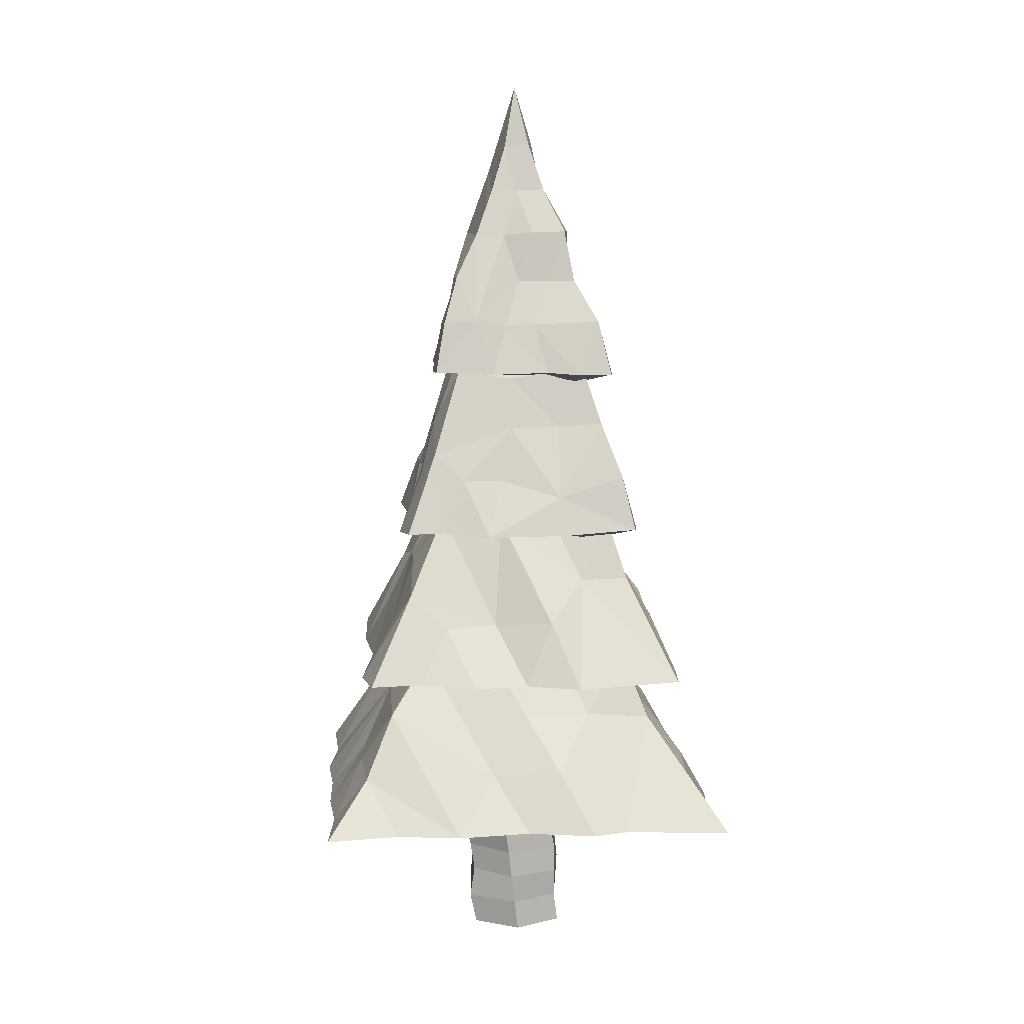
<metadata>
{"format":"obj","ext":"obj","renderer":"f3d","projection":"perspective","resolution":1024,"background":"white","views":[{"elev":8.0,"azim":85.8,"up":"+Y"}]}
</metadata>
<code>
o Leaves
v -4.519 10.85 -4.155
v -2.843 10.76 -4.367
v -2.864 10.73 -1.662
v 2.779 10.79 -4.306
v 2.076 13.15 -3.565
v 3.789 13.24 -3.544
v -4.233 10.99 -1.52
v -2.843 10.52 0.001322
v -4.759 10.77 0.001322
v -2.843 10.71 1.297
v -4.783 10.76 1.297
v -2.843 11.04 2.592
v -2.14 13.05 -3.246
v -1.438 10.9 -4.055
v -1.438 10.98 -2.589
v -0.2633 11.38 -1.288
v -1.398 11.05 0.1842
v 2.847 10.85 1.934
v 4.171 11 3.844
v 2.779 10.93 3.975
v -1.438 11.29 2.592
v -1.438 11.04 3.716
v -0.03204 10.93 -3.976
v -0.03204 11.05 -2.589
v 1.373 10.81 -4.251
v 0.6707 12.97 -2.987
v 1.373 10.52 -2.589
v 0.03249 11.22 0.8785
v 0.542 11.36 2.495
v 1.16 11.06 3.71
v 1.373 10.93 -1.294
v 1.362 11.01 0.6532
v 2.779 10.41 -2.589
v 2.717 10.8 -1.21
v 4.428 10.87 -2.589
v 4.374 10.88 -4.074
v 4.179 10.97 -1.223
v 4.351 10.9 1.297
v -0.03204 23.92 0.001324
v 0.5051 21.25 0.4833
v 0.6189 21.32 -0.5945
v 1.222 19.18 1.145
v 1.15 19.2 0.001323
v 1.316 19.24 -1.236
v 2.031 17.17 1.899
v 1.953 17.16 0.6489
v 2.273 17.27 -0.6463
v 2.264 17.32 -2.129
v 3.03 15.29 2.843
v 3.707 13.32 2.01
v 2.617 15.07 0.001322
v 2.596 15.06 -1.294
v 2.724 15.09 -2.534
v 3.692 13.18 3.45
v 3.525 13.06 0.6489
v 3.501 13.13 -0.6438
v -1.239 20.16 1.124
v -0.03204 19.22 1.104
v -2.299 17.3 2.103
v 0.6941 17.06 1.563
v -2.822 15.11 2.578
v -1.438 15.19 2.801
v -0.03204 15.08 2.443
v -4.12 11.01 3.747
v 1.373 15.15 2.69
v -3.74 13.17 -3.431
v -2.14 13.02 3.158
v -0.7348 12.9 2.782
v 0.6707 12.95 2.933
v 2.076 13.13 3.523
v -0.9148 21.47 -0.8263
v -1.392 19.25 -1.249
v -1.961 17.32 0.1935
v -2.07 17.16 -1.871
v -0.7348 12.91 -2.815
v -2.721 15.04 -2.467
v -2.668 15.06 -1.02
v -2.799 15.11 1.297
v -3.785 13.19 -1.023
v -3.971 13.19 0.6489
v -3.703 13.1 1.944
v -0.03204 19.26 -1.232
v 0.6707 17.34 -2.395
v -0.7348 17.25 -2.087
v 1.373 15.07 -2.418
v -0.03204 15.08 -2.445
v -1.438 15.04 -2.32
v -5.603 3.808 -5.216
v -3.802 3.685 -5.542
v -3.539 3.355 -3.391
v -5.617 3.802 -3.534
v -3.802 3.698 -1.766
v -5.502 3.844 -1.766
v -3.802 3.195 0.001321
v -5.903 3.7 0.001321
v -3.802 3.403 1.769
v -6.066 3.649 1.472
v -2.456 3.957 3.729
v -5.545 3.828 3.536
v -0.6728 3.884 5.036
v -1.917 3.695 -5.515
v -1.917 3.777 -1.766
v 0.07798 4.08 1.153
v -1.917 3.693 0.001321
v -1.917 3.957 1.769
v -0.03204 3.811 -5.213
v -0.03204 3.681 -3.534
v -0.03204 4.089 -1.766
v -0.03204 4.09 3.536
v 1.917 3.843 -5.265
v 1.667 3.234 -3.515
v 2.006 3.65 0.04277
v 2.969 3.764 3.379
v 3.738 3.754 -5.361
v 5.437 3.923 -5.088
v 3.738 3.349 -3.534
v 3.497 3.667 5.539
v 5.776 3.73 -1.896
v -5.719 3.766 5.335
v -2.86 6.253 -4.724
v -0.9746 6.099 -4.313
v 3.738 3.59 1.769
v 5.853 3.693 1.543
v 5.471 3.832 3.536
v 5.485 3.828 5.165
v -0.03204 18.16 0.001323
v 0.8837 15.56 0.8583
v 1.044 15.69 -1.016
v 1.756 13.15 1.672
v 1.56 13.1 0.001322
v 1.796 13.18 -1.71
v 2.925 10.96 2.782
v 3.064 10.65 0.4508
v 4.832 6.255 -4.569
v 3.082 11.08 -2.936
v 4.206 7.278 3.93
v 3.809 8.413 0.4356
v 0.9105 6.023 -4.109
v 3.675 8.474 -1.766
v 3.89 8.617 -3.686
v 4.726 6.156 2.653
v 4.592 6.103 0.8851
v 5.134 5.368 -1.709
v -1.293 15.83 1.203
v -1.849 13.17 1.701
v -0.03204 13.08 1.395
v -3.159 11.09 2.952
v -0.9746 10.92 2.823
v 0.9105 10.78 2.447
v -3.559 8.311 3.293
v -1.917 8.586 3.769
v -0.03204 8.567 3.718
v 1.853 8.63 3.886
v -4.811 6.189 4.486
v -2.86 6.146 4.441
v -0.9746 6.033 4.14
v 0.9105 6.166 4.494
v 2.796 6.186 4.547
v -3.846 8.464 -3.584
v -1.097 15.68 -1.005
v -2.94 10.87 -2.722
v -1.953 13.24 0.001322
v -2.905 10.88 -0.8824
v -3.097 10.95 0.8851
v -3.646 8.437 -1.766
v -3.637 8.678 0.6232
v -4.881 5.747 -1.286
v -4.603 6.081 2.653
v -0.03204 13.25 -1.835
v 0.9105 11.01 -3.041
v -0.9746 10.87 -2.69
v 1.853 8.433 -3.356
v -0.03204 8.432 -3.355
v -1.917 8.374 -3.2
v -8.081 -2.667 -7.103
v -5.328 -2.528 -6.637
v -5.328 -2.75 -4.665
v -7.829 -2.609 -4.665
v -5.328 -2.478 -2.332
v -7.935 -2.637 -2.332
v -5.222 -2.968 0.08828
v -0.03204 -2.661 -7.038
v 2.616 -2.818 -4.665
v -0.03204 -2.631 -4.665
v -7.723 -2.589 0.6407
v -5.328 -2.638 4.668
v -7.645 -2.56 4.668
v -3.277 -2.733 7.169
v -2.68 -2.631 -6.948
v -2.68 -3.114 -4.665
v -2.68 -2.89 -2.332
v -2.68 -3.038 0.00132
v -2.68 -2.583 2.334
v -0.7356 -2.392 4.387
v -0.05171 -2.389 -0.9707
v 2.616 -2.675 2.334
v 5.264 -2.39 4.668
v 2.616 -2.83 4.668
v -0.03204 -2.251 2.334
v 2.616 -2.637 -6.968
v 2.616 -3.164 -2.332
v 3.086 -2.869 -0.01624
v 1.154 -2.561 6.82
v 5.264 -2.655 -7.022
v 5.264 -2.474 -4.665
v 5.264 -2.757 -2.332
v -4.004 -0.3673 -5.668
v -1.356 -0.0896 -6.23
v 5.264 -2.843 2.334
v 5.264 -2.757 7.33
v 7.675 -2.636 -6.792
v 8.331 -2.758 -2.332
v 7.962 -2.661 0.00132
v 8.131 -2.706 2.334
v 7.673 -2.584 4.668
v 7.805 -2.628 6.895
v 1.188 9.048 1.064
v 2.676 6.86 2.395
v 3.338 5.45 -0.8637
v -0.03172 11.71 0.02328
v 2.685 6.869 -2.401
v 4.002 4.501 3.563
v 4.486 4.232 0.9378
v 4.219 4.731 -3.778
v 5.841 1.046 5.114
v 6.231 -0.2069 1.313
v 5.473 1.656 -2.658
v 5.304 1.695 -4.725
v 6.479 -0.3471 3.501
v 7.024 -0.04153 -1.165
v -8.062 -2.663 7.087
v -1.57 9.383 1.381
v -2.628 6.741 2.282
v -0.03204 6.592 1.921
v -4.256 4.702 3.753
v -1.356 4.536 3.704
v 1.292 4.4 3.43
v -5.933 1.149 5.167
v -2.777 1.853 4.463
v -0.03204 2.195 4.912
v 2.616 2.198 4.918
v 1.292 -0.5156 -5.368
v 3.94 -0.2118 -5.982
v -1.356 -0.2217 5.965
v 3.201 -0.6204 5.935
v -6.015 0.7635 -5.315
v -1.355 9.157 -1.165
v -2.851 6.978 -2.503
v -2.558 6.728 0.001321
v -3.955 4.384 -3.45
v -4.38 4.575 -1.132
v -5.243 2.027 -2.332
v -5.379 1.821 0.2194
v -6.31 -0.4777 -3.498
v -6.306 -0.4803 -1.165
v -6.856 -0.7567 1.67
v -0.5724 6.268 -2.763
v 1.292 4.617 -3.865
v 2.616 2.054 -4.623
v -0.03204 2.036 -4.586
v -2.68 2.022 -4.558
v -9.453 -9.128 -8.762
v -5.324 -9.099 -8.533
v -6.184 -8.958 -4.167
v -2.985 -9.319 -3.739
v -0.03204 -8.908 0.001319
v -3.121 -9.48 0.001318
v -9.358 -9.138 -2.426
v -6.21 -9.162 0.001319
v 3.057 -9.144 2.907
v 6.146 -8.953 5.813
v 3.057 -9.258 5.813
v -0.03204 -9.106 -8.69
v 3.057 -9.028 -5.811
v -0.03204 -9.045 -5.811
v -9.458 -9.152 5.813
v -5.927 -9.099 5.76
v -6.067 -9.108 8.669
v -3.121 -9.053 2.907
v -0.03204 -8.916 5.813
v 3.057 -9.146 -8.833
v 1.513 -6.858 -7.093
v 4.602 -6.663 -7.409
v -9.11 -9.074 1.274
v 6.146 -9.036 -8.44
v 9.107 -9.072 -4.277
v 6.146 -8.934 -5.811
v -0.03204 -9.115 -2.905
v -0.03204 -8.839 2.907
v -0.03204 -9.147 8.84
v 3.057 -9.511 -2.905
v 3.057 -9.217 0.001319
v 3.057 -9.162 8.894
v 6.146 -9.207 -2.905
v 6.733 -9.302 1.41
v -7.843 -6.641 -7.352
v -4.666 -6.793 -7.199
v 6.146 -9.094 8.65
v 9.331 -9.12 -8.812
v 9.364 -9.144 -2.905
v 9.023 -9.062 0.001319
v 9.281 -9.12 3.062
v 9.042 -9.067 5.813
v 9.392 -9.125 8.876
v -0.03204 5.209 0.001321
v 1.44 2.599 1.382
v 2.467 1.34 -2.357
v 3.1 0.3853 2.951
v 3.496 -0.4218 -0.8146
v 4.593 -2.042 4.352
v 4.838 -1.876 1.454
v -1.46 -6.422 -7.09
v 4.807 -1.77 -4.563
v 6.331 -4.253 5.987
v 7.559 -6.919 1.412
v 6.287 -4.299 0.001319
v 6.113 -4.413 -2.905
v 5.973 -4.611 -5.638
v 7.584 -6.889 7.159
v 7.927 -6.598 -1.452
v 7.633 -6.826 -7.206
v -3.121 -9.209 9.06
v -1.657 2.793 1.534
v -3.066 0.2602 2.852
v -0.03204 0.125 2.574
v -4.866 -1.768 4.557
v -1.577 -1.972 4.456
v 1.513 -2.043 4.341
v -6.926 -5.283 6.519
v -3.121 -4.551 5.555
v -0.1432 -4.436 6
v -9.435 -9.123 8.855
v 1.513 -6.789 7.208
v 4.602 -6.685 7.377
v -1.525 2.626 -1.4
v -3.317 0.5793 -3.101
v -2.965 0.2281 0.00132
v -4.479 -2.267 -4.171
v -4.933 -1.855 -1.452
v -6.055 -4.588 -5.656
v -6.252 -4.364 -2.905
v -6.286 -4.587 0.642
v -7.704 -6.786 -4.358
v -7.786 -7.122 3.106
v -0.03204 0.4 -3.018
v 1.032 -2.3 -4.677
v -1.577 -2.041 -4.341
v 3.057 -4.438 -5.735
v -1.829 -6.804 1.209
v -1.861 -7.661 1.348
v 0.2186 -7.661 2.248
v 0.1256 -6.804 2.317
v 2.249 -7.661 0.9996
v 2.146 -6.804 1.069
v 2.004 -5.523 1.167
v -0.03204 -5.395 0.001319
v -0.03204 -5.444 2.348
v -0.2017 -6.804 -2.491
v -0.3095 -7.661 -2.486
v -2.068 -7.661 -0.8896
v -1.974 -6.804 -0.9501
v -0.03204 -5.452 2.356
v -2.04 -5.452 1.161
v -2.063 -5.477 1.177
v 1.77 -7.661 -1.326
v 1.946 -6.804 -1.328
v -2.064 -5.363 -1.172
v 1.931 -5.452 1.135
v -2.15 -5.452 -1.221
v -0.03204 -5.452 -2.187
v -0.04875 -5.593 -2.345
v 1.998 -5.479 -1.175
v 1.974 -5.452 -1.157
v 2.275 -15.86 0.001317
v 2.267 -14.57 0.1511
v 1.061 -14.57 2.215
v 1.084 -15.86 1.934
v -1.181 -15.86 1.991
v -1.215 -14.57 1.773
v -2.533 -14.57 -0.1616
v -2.337 -15.86 0.001317
v -1.205 -15.86 -2.03
v -1.075 -14.57 -2.111
v 1.189 -14.57 -1.828
v 1.125 -15.86 -2.003
v 2.351 -13.31 0.3086
v 2.196 -12.13 0.4248
v 0.7288 -12.13 2.181
v 0.8037 -13.31 2.004
v -1.563 -13.31 2.008
v -1.538 -12.13 1.748
v -2.301 -12.13 -0.4301
v -2.085 -13.31 -0.2634
v -0.9395 -13.31 -2.173
v -0.7418 -12.13 -2.032
v 1.54 -12.13 -1.822
v 1.368 -13.31 -1.834
v -1.705 -9.303 1.46
v -1.758 -10.01 1.619
v 0.4824 -10.01 2.204
v 0.4417 -9.303 2.417
v -0.4899 -9.303 -2.333
v -0.6041 -10.01 -2.448
v -2.165 -10.01 -0.6449
v -2.107 -9.303 -0.7093
v 2.33 -9.303 0.8101
v 2.246 -10.01 0.6915
v 1.702 -10.01 -1.624
v 1.641 -9.303 -1.458
v 2.249 -7.661 0.9996
v 0.2186 -7.661 2.248
v -1.861 -7.661 1.348
v -2.068 -7.661 -0.8896
v -0.3095 -7.661 -2.486
v 1.77 -7.661 -1.326
v 2.348 -11.07 0.5864
v 0.6737 -11.07 2.432
v -1.565 -11.07 1.599
v -2.481 -11.07 -0.6007
v -0.7016 -11.07 -2.305
v 1.517 -11.07 -1.613
f 1 2 3
f 4 5 6
f 7 3 8
f 9 8 10
f 11 10 12
f 13 14 2
f 2 14 15
f 3 15 16
f 3 16 17
f 18 19 20
f 10 17 21
f 12 21 22
f 14 23 24
f 15 24 16
f 25 26 5
f 23 27 24
f 17 28 29
f 21 29 30
f 23 25 27
f 24 27 31
f 16 31 32
f 26 25 23
f 28 32 29
f 14 24 15
f 25 4 33
f 27 33 34
f 4 35 33
f 32 34 18
f 1 3 7
f 29 18 20
f 4 36 35
f 33 35 37
f 32 18 29
f 34 37 38
f 18 38 19
f 16 32 28
f 39 40 41
f 40 42 43
f 43 41 40
f 41 43 44
f 42 45 46
f 46 43 42
f 43 46 47
f 47 44 43
f 44 47 48
f 45 49 50
f 50 46 45
f 46 50 51
f 51 47 46
f 47 51 52
f 52 48 47
f 48 52 53
f 49 54 50
f 25 33 27
f 27 34 31
f 55 51 50
f 51 55 56
f 56 52 51
f 31 34 32
f 56 53 52
f 53 56 6
f 24 31 16
f 19 50 54
f 50 19 38
f 38 55 50
f 55 38 37
f 37 56 55
f 29 20 30
f 9 10 11
f 56 37 35
f 35 6 56
f 6 35 36
f 39 57 40
f 3 17 8
f 58 40 57
f 40 58 42
f 57 59 60
f 60 58 57
f 10 21 12
f 60 42 58
f 42 60 45
f 59 61 62
f 62 60 59
f 60 62 63
f 12 22 64
f 60 63 65
f 65 45 60
f 45 65 49
f 2 66 13
f 67 62 61
f 62 67 68
f 68 63 62
f 63 68 69
f 69 65 63
f 65 69 70
f 70 49 65
f 49 70 54
f 16 28 17
f 64 67 61
f 67 64 22
f 22 68 67
f 68 22 30
f 30 69 68
f 7 8 9
f 30 70 69
f 70 30 20
f 20 54 70
f 54 20 19
f 39 71 57
f 71 72 73
f 73 57 71
f 8 17 10
f 72 74 73
f 17 29 21
f 21 30 22
f 23 75 26
f 57 73 59
f 74 76 77
f 77 73 74
f 33 37 34
f 75 23 14
f 73 77 78
f 78 59 73
f 59 78 61
f 76 66 79
f 79 77 76
f 2 15 3
f 34 38 18
f 77 79 80
f 80 78 77
f 78 80 81
f 81 61 78
f 66 2 1
f 66 1 7
f 7 79 66
f 11 12 64
f 5 4 25
f 79 7 9
f 9 80 79
f 80 9 11
f 11 81 80
f 81 11 64
f 64 61 81
f 14 13 75
f 39 41 71
f 41 44 82
f 82 71 41
f 71 82 72
f 44 48 83
f 83 82 44
f 82 83 84
f 84 72 82
f 72 84 74
f 48 53 85
f 85 83 48
f 83 85 86
f 86 84 83
f 84 86 87
f 87 74 84
f 74 87 76
f 53 6 5
f 5 85 53
f 85 5 26
f 26 86 85
f 86 26 75
f 75 87 86
f 87 75 13
f 13 76 87
f 76 13 66
f 6 36 4
f 88 89 90
f 91 90 92
f 93 92 94
f 95 94 96
f 97 96 98
f 99 98 100
f 89 101 90
f 102 103 104
f 92 102 104
f 94 104 105
f 96 105 98
f 92 104 94
f 101 106 107
f 90 107 108
f 102 108 103
f 90 108 102
f 105 103 109
f 98 109 100
f 106 110 111
f 101 107 90
f 108 111 112
f 103 112 113
f 114 115 116
f 109 113 117
f 110 114 116
f 111 116 118
f 111 118 112
f 110 116 111
f 97 98 99
f 99 100 119
f 101 120 121
f 116 115 118
f 108 112 103
f 88 90 91
f 122 123 124
f 113 124 125
f 126 127 128
f 127 129 130
f 130 128 127
f 128 130 131
f 129 132 133
f 133 130 129
f 114 110 134
f 133 131 130
f 131 133 135
f 132 136 137
f 137 133 132
f 106 111 107
f 138 110 106
f 133 137 139
f 139 135 133
f 135 139 140
f 112 122 113
f 141 137 136
f 137 141 142
f 107 111 108
f 137 142 143
f 143 139 137
f 93 94 95
f 143 140 139
f 140 143 134
f 136 125 124
f 124 141 136
f 141 124 123
f 123 142 141
f 91 92 93
f 123 143 142
f 143 123 118
f 95 96 97
f 143 118 115
f 115 134 143
f 120 101 89
f 126 144 127
f 144 145 146
f 146 127 144
f 127 146 129
f 145 147 148
f 148 146 145
f 146 148 149
f 149 129 146
f 129 149 132
f 147 150 151
f 151 148 147
f 148 151 152
f 152 149 148
f 149 152 153
f 153 132 149
f 132 153 136
f 150 154 155
f 155 151 150
f 151 155 156
f 156 152 151
f 152 156 157
f 157 153 152
f 153 157 158
f 158 136 153
f 159 89 88
f 154 119 100
f 100 155 154
f 122 124 113
f 100 156 155
f 89 159 120
f 100 157 156
f 157 100 117
f 117 158 157
f 105 109 98
f 117 136 158
f 136 117 125
f 126 160 144
f 160 161 162
f 162 144 160
f 144 162 145
f 103 113 109
f 163 162 161
f 162 163 164
f 164 145 162
f 145 164 147
f 161 159 165
f 165 163 161
f 163 165 166
f 166 164 163
f 104 103 105
f 166 147 164
f 147 166 150
f 118 123 112
f 167 165 159
f 94 105 96
f 167 166 165
f 166 167 97
f 90 102 92
f 166 97 168
f 168 150 166
f 150 168 154
f 159 88 91
f 91 167 159
f 167 91 93
f 113 125 117
f 167 93 95
f 95 97 167
f 106 121 138
f 121 106 101
f 168 97 99
f 99 154 168
f 154 99 119
f 126 128 160
f 128 131 169
f 169 160 128
f 160 169 161
f 131 135 170
f 170 169 131
f 169 170 171
f 171 161 169
f 109 117 100
f 135 140 172
f 172 170 135
f 170 172 173
f 173 171 170
f 171 173 174
f 174 161 171
f 161 174 159
f 140 134 110
f 110 172 140
f 172 110 138
f 138 173 172
f 173 138 121
f 121 174 173
f 174 121 120
f 120 159 174
f 112 123 122
f 134 115 114
f 175 176 177
f 178 177 179
f 180 179 181
f 182 183 184
f 185 181 186
f 187 186 188
f 176 189 190
f 177 190 191
f 179 191 192
f 181 192 193
f 181 193 194
f 186 194 188
f 189 182 184
f 190 184 195
f 196 197 198
f 192 195 199
f 193 199 194
f 180 181 185
f 182 200 183
f 184 183 201
f 195 201 202
f 195 202 196
f 199 196 198
f 194 198 203
f 200 204 205
f 183 205 206
f 201 206 202
f 189 207 208
f 196 209 197
f 198 197 210
f 185 186 187
f 205 211 212
f 206 212 213
f 202 213 214
f 209 214 215
f 197 215 216
f 200 205 183
f 217 218 219
f 219 220 217
f 220 219 221
f 218 222 223
f 223 219 218
f 189 184 190
f 190 195 191
f 221 219 224
f 222 225 226
f 226 223 222
f 179 192 181
f 184 201 195
f 219 223 227
f 227 224 219
f 224 227 228
f 175 177 178
f 229 226 225
f 207 189 176
f 202 209 196
f 223 226 230
f 230 227 223
f 198 210 203
f 195 196 199
f 199 198 194
f 225 216 215
f 215 229 225
f 229 215 214
f 214 226 229
f 226 214 213
f 213 230 226
f 230 213 212
f 212 227 230
f 227 212 211
f 211 228 227
f 187 188 231
f 220 232 217
f 232 233 234
f 234 217 232
f 217 234 218
f 233 235 236
f 236 234 233
f 234 236 237
f 237 218 234
f 218 237 222
f 235 238 239
f 239 236 235
f 236 239 240
f 240 237 236
f 237 240 241
f 241 222 237
f 222 241 225
f 182 208 242
f 200 242 243
f 242 200 182
f 244 240 239
f 240 244 245
f 245 241 240
f 177 191 179
f 245 225 241
f 178 179 180
f 238 231 188
f 188 239 238
f 191 195 192
f 188 244 239
f 244 188 203
f 203 245 244
f 176 246 207
f 194 203 188
f 245 203 210
f 210 225 245
f 225 210 216
f 220 247 232
f 247 248 249
f 249 232 247
f 232 249 233
f 248 250 251
f 251 249 248
f 209 215 197
f 251 233 249
f 233 251 235
f 250 246 252
f 252 251 250
f 251 252 253
f 197 216 210
f 206 213 202
f 253 235 251
f 235 253 238
f 181 194 186
f 254 252 246
f 252 254 255
f 255 253 252
f 253 255 256
f 202 214 209
f 204 211 205
f 256 238 253
f 208 182 189
f 246 175 178
f 178 254 246
f 254 178 180
f 180 255 254
f 255 180 185
f 185 256 255
f 176 190 177
f 205 212 206
f 256 185 187
f 187 238 256
f 238 187 231
f 183 206 201
f 220 221 257
f 257 247 220
f 247 257 248
f 221 224 258
f 258 257 221
f 204 243 228
f 243 204 200
f 248 257 250
f 224 228 259
f 259 258 224
f 258 259 260
f 260 257 258
f 257 260 261
f 261 250 257
f 250 261 246
f 246 176 175
f 243 259 228
f 259 243 242
f 242 260 259
f 260 242 208
f 208 261 260
f 261 208 207
f 207 246 261
f 192 199 193
f 228 211 204
f 262 263 264
f 265 266 267
f 268 264 269
f 270 271 272
f 273 274 275
f 276 277 278
f 279 280 277
f 281 282 283
f 264 265 267
f 269 267 279
f 284 279 277
f 285 286 287
f 263 273 275
f 265 275 288
f 265 288 266
f 267 266 289
f 279 289 280
f 277 280 290
f 273 281 274
f 275 274 291
f 288 291 292
f 266 292 270
f 289 270 272
f 280 272 293
f 281 285 287
f 274 287 294
f 291 294 295
f 263 296 297
f 270 295 271
f 272 271 298
f 285 299 286
f 287 286 300
f 294 300 301
f 295 301 302
f 295 302 303
f 271 303 304
f 305 306 307
f 306 308 309
f 309 307 306
f 287 300 294
f 308 310 311
f 311 309 308
f 273 312 282
f 312 273 263
f 307 309 313
f 310 314 315
f 315 311 310
f 311 315 316
f 316 309 311
f 309 316 317
f 317 313 309
f 313 317 318
f 314 319 302
f 302 315 314
f 295 303 271
f 271 304 298
f 316 315 320
f 320 317 316
f 317 320 286
f 286 318 317
f 318 286 321
f 319 304 303
f 303 302 319
f 289 272 280
f 280 293 290
f 315 302 301
f 301 320 315
f 320 301 300
f 300 286 320
f 263 297 312
f 277 290 322
f 321 286 299
f 305 323 306
f 323 324 325
f 325 306 323
f 306 325 308
f 324 326 327
f 327 325 324
f 325 327 328
f 328 308 325
f 308 328 310
f 326 329 330
f 330 327 326
f 327 330 331
f 331 328 327
f 328 331 314
f 314 310 328
f 264 267 269
f 268 269 284
f 278 330 329
f 330 278 331
f 284 277 276
f 276 278 332
f 333 314 331
f 314 333 334
f 269 279 284
f 314 334 319
f 329 332 278
f 263 265 264
f 267 289 279
f 322 331 278
f 331 322 290
f 290 333 331
f 333 290 293
f 293 334 333
f 334 293 298
f 298 319 334
f 319 298 304
f 305 335 323
f 335 336 337
f 337 323 335
f 323 337 324
f 336 338 339
f 339 337 336
f 337 339 326
f 326 324 337
f 281 287 274
f 338 340 341
f 341 339 338
f 339 341 342
f 342 326 339
f 294 301 295
f 274 294 291
f 326 342 329
f 340 296 343
f 343 341 340
f 341 343 268
f 268 342 341
f 342 268 344
f 296 263 262
f 263 275 265
f 344 329 342
f 272 298 293
f 285 283 321
f 262 343 296
f 343 262 268
f 288 292 266
f 266 270 289
f 284 344 268
f 275 291 288
f 282 281 273
f 344 284 276
f 276 329 344
f 329 276 332
f 305 307 335
f 277 322 278
f 345 335 307
f 335 345 336
f 307 313 346
f 346 345 307
f 345 346 347
f 347 336 345
f 336 347 338
f 313 318 348
f 348 346 313
f 283 285 281
f 262 264 268
f 347 346 312
f 312 338 347
f 338 312 340
f 318 321 283
f 283 348 318
f 348 283 282
f 282 346 348
f 346 282 312
f 291 295 292
f 292 295 270
f 297 340 312
f 340 297 296
f 321 299 285
f 349 350 351 352
f 353 354 352 351
f 355 356 357
f 358 359 360 361
f 352 362 363 349
f 357 356 364
f 354 353 365 366
f 350 349 361 360
f 364 356 367
f 354 368 362 352
f 361 369 370 358
f 367 356 371
f 349 363 369 361
f 359 358 366 365
f 371 356 372
f 358 370 373 366
f 366 373 368 354
f 372 356 355
f 374 375 376 377
f 378 379 380 381
f 382 383 384 385
f 386 387 388 389
f 390 379 376 389
f 390 391 392 393
f 394 383 380 393
f 394 395 396 397
f 386 375 384 397
f 398 399 400 401
f 402 403 404 405
f 406 407 408 409
f 406 410 411 401
f 398 412 413 405
f 402 414 415 409
f 412 398 401 411
f 414 402 405 413
f 410 406 409 415
f 416 407 400 417
f 418 399 404 419
f 420 403 408 421
f 418 391 388 417
f 420 395 392 419
f 416 387 396 421
f 387 416 417 388
f 391 418 419 392
f 395 420 421 396
f 391 390 389 388
f 395 394 393 392
f 387 386 397 396
f 375 386 389 376
f 379 390 393 380
f 383 394 397 384
f 379 378 377 376
f 383 382 381 380
f 375 374 385 384
f 399 418 417 400
f 403 420 419 404
f 407 416 421 408
f 407 406 401 400
f 399 398 405 404
f 403 402 409 408

</code>
